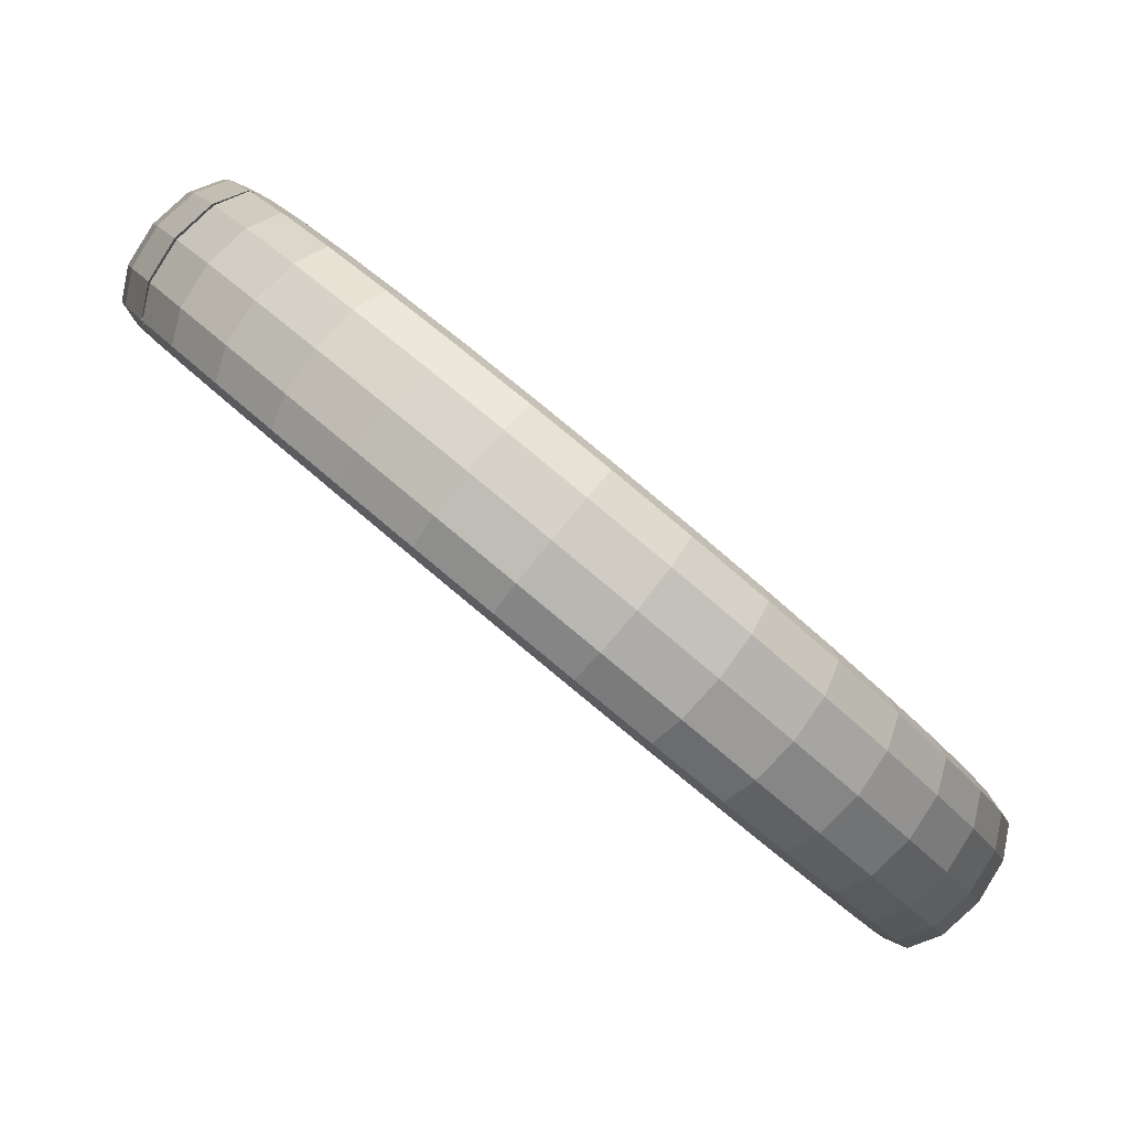
<metadata>
{"format":"obj","ext":"obj","renderer":"f3d","projection":"perspective","resolution":1024,"background":"white","views":[{"elev":-31.1,"azim":-158.5,"up":"+Y"}]}
</metadata>
<code>
g tube1
v 129.7 144.2 106
v 127.6 145.9 106
v 125.8 146.8 106.7
v 124.9 146.6 107.8
v 125.2 145.4 109
v 126.6 143.6 110
v 128.7 141.7 110.3
v 130.7 140.4 110
v 132.1 140 109
v 132.4 140.7 107.8
v 131.5 142.2 106.7
v 129.7 144.2 106
v 132.5 147.7 108.6
v 130.3 149.3 108.6
v 128.4 150.2 109.2
v 127.5 149.9 110.3
v 127.7 148.7 111.5
v 129.1 146.8 112.4
v 131.2 144.9 112.7
v 133.3 143.6 112.4
v 134.7 143.3 111.5
v 135.1 144.1 110.4
v 134.3 145.7 109.3
v 132.5 147.7 108.6
v 134.9 150.9 112.1
v 132.7 152.6 112.1
v 130.7 153.3 112.6
v 129.7 152.9 113.5
v 129.8 151.5 114.5
v 131.2 149.6 115.3
v 133.2 147.7 115.7
v 135.4 146.5 115.4
v 136.9 146.3 114.7
v 137.4 147.2 113.7
v 136.6 148.9 112.7
v 134.9 150.9 112.1
v 136.8 153.8 116.3
v 134.6 155.4 116.1
v 132.6 156 116.5
v 131.4 155.5 117.2
v 131.5 154 118.1
v 132.8 152 118.8
v 134.8 150.1 119.2
v 137 148.9 119
v 138.7 148.9 118.5
v 139.2 149.9 117.6
v 138.5 151.8 116.8
v 136.8 153.8 116.3
v 138.1 156.1 120.9
v 135.9 157.7 120.7
v 133.8 158.2 120.9
v 132.6 157.6 121.5
v 132.6 156 122.1
v 133.9 153.9 122.7
v 135.9 152 123.1
v 138.2 150.9 123.1
v 139.9 151 122.7
v 140.5 152.1 122.1
v 139.8 154.1 121.4
v 138.1 156.1 120.9
v 138.8 157.8 126
v 136.6 159.4 125.7
v 134.5 159.9 125.7
v 133.3 159.2 126
v 133.3 157.5 126.5
v 134.5 155.4 127
v 136.5 153.5 127.3
v 138.8 152.4 127.4
v 140.5 152.5 127.3
v 141.2 153.8 126.9
v 140.5 155.8 126.4
v 138.8 157.8 126
v 138.9 158.9 131.2
v 136.7 160.4 130.9
v 134.6 160.9 130.8
v 133.3 160.1 130.8
v 133.3 158.4 131
v 134.5 156.3 131.4
v 136.6 154.4 131.7
v 138.9 153.4 132
v 140.6 153.5 132
v 141.2 154.8 131.9
v 140.6 156.8 131.6
v 138.9 158.9 131.2
v 138.4 159.3 136.5
v 136.1 160.8 136.2
v 134.1 161.3 135.8
v 132.8 160.5 135.6
v 132.8 158.8 135.7
v 134.1 156.6 135.9
v 136.1 154.7 136.2
v 138.4 153.7 136.6
v 140.1 153.9 136.9
v 140.7 155.2 137
v 140.1 157.2 136.8
v 138.4 159.3 136.5
v 137.2 159 141.8
v 135 160.5 141.3
v 132.9 161 140.8
v 131.8 160.2 140.4
v 131.8 158.5 140.2
v 133.1 156.3 140.3
v 135.2 154.5 140.6
v 137.4 153.4 141.1
v 139 153.6 141.6
v 139.6 154.9 142
v 138.9 156.9 142
v 137.2 159 141.8
v 135.4 158 146.8
v 133.2 159.5 146.2
v 131.3 160 145.6
v 130.2 159.3 144.9
v 130.3 157.6 144.5
v 131.6 155.5 144.5
v 133.7 153.6 144.8
v 135.8 152.6 145.4
v 137.4 152.7 146.1
v 137.9 153.9 146.7
v 137.2 155.9 146.9
v 135.4 158 146.8
v 133.1 156.4 151.3
v 131 157.9 150.8
v 129.1 158.5 149.9
v 128.1 157.8 149
v 128.3 156.2 148.4
v 129.7 154.1 148.3
v 131.7 152.2 148.7
v 133.9 151.1 149.4
v 135.3 151.2 150.3
v 135.7 152.4 151
v 134.9 154.3 151.4
v 133.1 156.4 151.3
v 130.4 154.1 155.4
v 128.2 155.7 154.7
v 126.5 156.3 153.7
v 125.6 155.8 152.7
v 125.9 154.3 151.9
v 127.4 152.2 151.7
v 129.4 150.3 152
v 131.5 149.2 152.9
v 132.9 149.1 153.9
v 133.1 150.2 154.9
v 132.2 152.1 155.4
v 130.4 154.1 155.4
v 127.3 151.3 158.7
v 125.2 152.9 158.1
v 123.5 153.7 156.9
v 122.8 153.2 155.8
v 123.2 151.8 154.8
v 124.7 149.9 154.5
v 126.8 148 154.9
v 128.8 146.8 155.8
v 130 146.6 157
v 130.1 147.6 158.1
v 129.1 149.3 158.7
v 127.3 151.3 158.7
v 123.8 148.1 161.3
v 121.8 149.7 160.6
v 120.2 150.6 159.4
v 119.7 150.3 158.1
v 120.3 149 157.1
v 121.9 147.2 156.7
v 123.9 145.3 157
v 125.8 144 158
v 126.9 143.7 159.3
v 126.9 144.5 160.6
v 125.7 146.1 161.3
v 123.8 148.1 161.3
v 120.3 144.5 163
v 118.2 146.2 162.3
v 116.8 147.1 161.1
v 116.4 147 159.7
v 117.2 145.9 158.6
v 118.9 144.1 158.2
v 120.9 142.2 158.5
v 122.7 140.9 159.5
v 123.7 140.4 160.9
v 123.5 141 162.2
v 122.2 142.6 163
v 120.3 144.5 163
v 116.6 140.6 163.9
v 114.6 142.4 163.2
v 113.3 143.5 161.9
v 113.1 143.6 160.4
v 114 142.6 159.3
v 115.8 140.9 158.9
v 117.8 139 159.2
v 119.5 137.5 160.3
v 120.3 136.9 161.7
v 120 137.4 163
v 118.6 138.8 163.8
v 116.6 140.6 163.9
v 113 136.7 163.8
v 111.1 138.5 163.1
v 109.9 139.7 161.8
v 109.8 140 160.4
v 110.9 139.2 159.2
v 112.7 137.6 158.8
v 114.8 135.7 159.1
v 116.4 134.1 160.2
v 117.1 133.3 161.6
v 116.5 133.6 162.9
v 115 134.8 163.7
v 113 136.7 163.8
v 109.5 132.7 162.8
v 107.6 134.5 162.1
v 106.6 135.9 160.8
v 106.7 136.3 159.4
v 107.9 135.7 158.4
v 109.8 134.2 157.9
v 111.9 132.3 158.3
v 113.4 130.7 159.3
v 113.9 129.7 160.7
v 113.2 129.8 162
v 111.6 130.9 162.8
v 109.5 132.7 162.8
v 106.3 128.8 160.9
v 104.5 130.7 160.2
v 103.5 132.2 159
v 103.8 132.8 157.7
v 105.1 132.4 156.7
v 107.1 131 156.3
v 109.2 129.1 156.7
v 110.6 127.3 157.7
v 111 126.2 159
v 110.2 126.1 160.2
v 108.4 127.1 160.9
v 106.3 128.8 160.9
v 103.4 125.2 158.1
v 101.6 127.1 157.5
v 100.8 128.8 156.4
v 101.2 129.5 155.2
v 102.6 129.2 154.4
v 104.7 127.9 154
v 106.8 126 154.4
v 108.2 124.2 155.3
v 108.4 122.9 156.5
v 107.5 122.7 157.5
v 105.6 123.5 158.2
v 103.4 125.2 158.1
v 101 121.9 154.7
v 99.27 123.9 154
v 98.5 125.6 153.1
v 98.97 126.6 152.1
v 100.5 126.4 151.3
v 102.7 125.1 151.1
v 104.7 123.3 151.5
v 106.1 121.3 152.3
v 106.2 119.9 153.3
v 105.2 119.5 154.2
v 103.2 120.3 154.7
v 101 121.9 154.7
v 99.13 119 150.5
v 97.39 121.1 150
v 96.69 122.9 149.1
v 97.25 124 148.3
v 98.89 123.9 147.7
v 101.1 122.7 147.6
v 103.1 120.9 148
v 104.4 118.8 148.7
v 104.5 117.3 149.6
v 103.3 116.8 150.3
v 101.3 117.5 150.6
v 99.13 119 150.5
v 97.8 116.7 145.9
v 96.08 118.8 145.4
v 95.42 120.7 144.7
v 96.04 121.9 144.1
v 97.74 121.9 143.7
v 99.97 120.8 143.7
v 102 118.9 144.1
v 103.3 116.8 144.7
v 103.3 115.2 145.3
v 102.1 114.6 145.8
v 100 115.2 146
v 97.8 116.7 145.9
v 97.08 115 140.8
v 95.37 117.1 140.4
v 94.74 119.1 139.9
v 95.39 120.3 139.5
v 97.12 120.4 139.4
v 99.37 119.3 139.5
v 101.4 117.5 139.8
v 102.6 115.3 140.3
v 102.6 113.7 140.8
v 101.4 113 141
v 99.33 113.5 141.1
v 97.08 115 140.8
v 97 113.9 135.6
v 95.29 116 135.2
v 94.66 118 134.9
v 95.32 119.3 134.7
v 97.04 119.5 134.8
v 99.3 118.4 135
v 101.4 116.6 135.4
v 102.6 114.4 135.7
v 102.6 112.7 136
v 101.3 111.9 136
v 99.25 112.4 135.9
v 97 113.9 135.6
v 97.55 113.5 130.2
v 95.84 115.6 129.9
v 95.19 117.7 129.8
v 95.82 119 129.9
v 97.52 119.1 130.2
v 99.76 118.1 130.6
v 101.8 116.2 130.9
v 103.1 114.1 131.1
v 103.1 112.3 131.1
v 101.8 111.6 130.9
v 99.79 112 130.6
v 97.55 113.5 130.2
v 98.73 113.8 125
v 97 115.9 124.8
v 96.31 118 124.8
v 96.89 119.2 125.2
v 98.54 119.4 125.7
v 100.8 118.4 126.2
v 102.8 116.5 126.5
v 104.1 114.3 126.6
v 104.1 112.6 126.4
v 103 111.9 126
v 101 112.3 125.4
v 98.73 113.8 125
v 100.5 114.8 120
v 98.73 116.9 119.9
v 97.98 118.9 120.1
v 98.48 120.1 120.6
v 100.1 120.3 121.3
v 102.2 119.2 122
v 104.3 117.3 122.3
v 105.6 115.2 122.3
v 105.7 113.5 121.9
v 104.6 112.8 121.2
v 102.7 113.3 120.5
v 100.5 114.8 120
v 102.8 116.5 115.4
v 101 118.5 115.3
v 100.2 120.5 115.7
v 100.6 121.6 116.5
v 102 121.7 117.4
v 104.2 120.6 118.1
v 106.2 118.7 118.5
v 107.6 116.6 118.3
v 107.8 115 117.7
v 106.8 114.4 116.9
v 104.9 114.9 116
v 102.8 116.5 115.4
v 105.5 118.7 111.4
v 103.7 120.8 111.4
v 102.8 122.6 111.9
v 103.1 123.7 112.8
v 104.4 123.6 113.9
v 106.5 122.5 114.7
v 108.5 120.6 115.1
v 110 118.6 114.8
v 110.3 117.1 114.1
v 109.4 116.5 113
v 107.7 117.2 112
v 105.5 118.7 111.4
v 108.7 121.5 108.1
v 106.8 123.5 108
v 105.8 125.3 108.7
v 105.9 126.2 109.8
v 107.1 126.1 111
v 109.1 124.8 111.9
v 111.2 122.9 112.3
v 112.7 121 111.9
v 113.1 119.6 111
v 112.4 119.2 109.8
v 110.8 119.9 108.7
v 108.7 121.5 108.1
v 112.1 124.8 105.5
v 110.2 126.7 105.5
v 109 128.4 106.2
v 109 129.2 107.4
v 110.1 128.9 108.7
v 112 127.6 109.7
v 114 125.7 110.1
v 115.6 123.8 109.7
v 116.2 122.5 108.7
v 115.7 122.3 107.4
v 114.1 123.1 106.2
v 112.1 124.8 105.5
v 115.7 128.4 103.7
v 113.7 130.3 103.8
v 112.4 131.8 104.6
v 112.2 132.4 105.9
v 113.2 132 107.2
v 115 130.6 108.3
v 117 128.7 108.6
v 118.7 126.9 108.2
v 119.5 125.8 107.1
v 119.1 125.7 105.7
v 117.7 126.7 104.5
v 115.7 128.4 103.7
v 119.3 132.2 102.9
v 117.3 134.1 102.9
v 115.9 135.5 103.8
v 115.6 135.9 105.1
v 116.4 135.3 106.5
v 118.1 133.8 107.6
v 120.1 131.9 107.9
v 121.9 130.2 107.5
v 122.8 129.3 106.3
v 122.6 129.4 104.9
v 121.3 130.5 103.6
v 119.3 132.2 102.9
v 122.9 136.2 103
v 120.9 138 103
v 119.4 139.2 103.8
v 118.8 139.5 105.2
v 119.5 138.7 106.6
v 121.1 137.2 107.6
v 123.2 135.3 108
v 125 133.7 107.5
v 126.1 132.9 106.4
v 126 133.1 105
v 124.8 134.4 103.7
v 122.9 136.2 103
v 126.4 140.2 104
v 124.3 141.9 104
v 122.7 143 104.8
v 122 143.1 106.1
v 122.5 142.2 107.5
v 124 140.5 108.5
v 126.1 138.6 108.8
v 128 137.1 108.4
v 129.2 136.5 107.3
v 129.3 136.9 105.9
v 128.3 138.3 104.7
v 126.4 140.2 104
v 129.5 143.9 105.8
v 127.4 145.6 105.8
v 125.7 146.6 106.6
v 124.9 146.7 107.8
v 125.4 145.6 109.2
v 126.8 143.9 110.2
v 128.9 142 110.5
v 130.9 140.6 110.1
v 132.2 140 109.1
v 132.3 140.5 107.7
v 131.3 142 106.5
v 129.5 143.9 105.8
f 1 2 14
f 14 13 1
f 2 3 15
f 15 14 2
f 3 4 16
f 16 15 3
f 4 5 17
f 17 16 4
f 5 6 18
f 18 17 5
f 6 7 19
f 19 18 6
f 7 8 20
f 20 19 7
f 8 9 21
f 21 20 8
f 9 10 22
f 22 21 9
f 10 11 23
f 23 22 10
f 11 12 24
f 24 23 11
f 13 14 26
f 26 25 13
f 14 15 27
f 27 26 14
f 15 16 28
f 28 27 15
f 16 17 29
f 29 28 16
f 17 18 30
f 30 29 17
f 18 19 31
f 31 30 18
f 19 20 32
f 32 31 19
f 20 21 33
f 33 32 20
f 21 22 34
f 34 33 21
f 22 23 35
f 35 34 22
f 23 24 36
f 36 35 23
f 25 26 38
f 38 37 25
f 26 27 39
f 39 38 26
f 27 28 40
f 40 39 27
f 28 29 41
f 41 40 28
f 29 30 42
f 42 41 29
f 30 31 43
f 43 42 30
f 31 32 44
f 44 43 31
f 32 33 45
f 45 44 32
f 33 34 46
f 46 45 33
f 34 35 47
f 47 46 34
f 35 36 48
f 48 47 35
f 37 38 50
f 50 49 37
f 38 39 51
f 51 50 38
f 39 40 52
f 52 51 39
f 40 41 53
f 53 52 40
f 41 42 54
f 54 53 41
f 42 43 55
f 55 54 42
f 43 44 56
f 56 55 43
f 44 45 57
f 57 56 44
f 45 46 58
f 58 57 45
f 46 47 59
f 59 58 46
f 47 48 60
f 60 59 47
f 49 50 62
f 62 61 49
f 50 51 63
f 63 62 50
f 51 52 64
f 64 63 51
f 52 53 65
f 65 64 52
f 53 54 66
f 66 65 53
f 54 55 67
f 67 66 54
f 55 56 68
f 68 67 55
f 56 57 69
f 69 68 56
f 57 58 70
f 70 69 57
f 58 59 71
f 71 70 58
f 59 60 72
f 72 71 59
f 61 62 74
f 74 73 61
f 62 63 75
f 75 74 62
f 63 64 76
f 76 75 63
f 64 65 77
f 77 76 64
f 65 66 78
f 78 77 65
f 66 67 79
f 79 78 66
f 67 68 80
f 80 79 67
f 68 69 81
f 81 80 68
f 69 70 82
f 82 81 69
f 70 71 83
f 83 82 70
f 71 72 84
f 84 83 71
f 73 74 86
f 86 85 73
f 74 75 87
f 87 86 74
f 75 76 88
f 88 87 75
f 76 77 89
f 89 88 76
f 77 78 90
f 90 89 77
f 78 79 91
f 91 90 78
f 79 80 92
f 92 91 79
f 80 81 93
f 93 92 80
f 81 82 94
f 94 93 81
f 82 83 95
f 95 94 82
f 83 84 96
f 96 95 83
f 85 86 98
f 98 97 85
f 86 87 99
f 99 98 86
f 87 88 100
f 100 99 87
f 88 89 101
f 101 100 88
f 89 90 102
f 102 101 89
f 90 91 103
f 103 102 90
f 91 92 104
f 104 103 91
f 92 93 105
f 105 104 92
f 93 94 106
f 106 105 93
f 94 95 107
f 107 106 94
f 95 96 108
f 108 107 95
f 97 98 110
f 110 109 97
f 98 99 111
f 111 110 98
f 99 100 112
f 112 111 99
f 100 101 113
f 113 112 100
f 101 102 114
f 114 113 101
f 102 103 115
f 115 114 102
f 103 104 116
f 116 115 103
f 104 105 117
f 117 116 104
f 105 106 118
f 118 117 105
f 106 107 119
f 119 118 106
f 107 108 120
f 120 119 107
f 109 110 122
f 122 121 109
f 110 111 123
f 123 122 110
f 111 112 124
f 124 123 111
f 112 113 125
f 125 124 112
f 113 114 126
f 126 125 113
f 114 115 127
f 127 126 114
f 115 116 128
f 128 127 115
f 116 117 129
f 129 128 116
f 117 118 130
f 130 129 117
f 118 119 131
f 131 130 118
f 119 120 132
f 132 131 119
f 121 122 134
f 134 133 121
f 122 123 135
f 135 134 122
f 123 124 136
f 136 135 123
f 124 125 137
f 137 136 124
f 125 126 138
f 138 137 125
f 126 127 139
f 139 138 126
f 127 128 140
f 140 139 127
f 128 129 141
f 141 140 128
f 129 130 142
f 142 141 129
f 130 131 143
f 143 142 130
f 131 132 144
f 144 143 131
f 133 134 146
f 146 145 133
f 134 135 147
f 147 146 134
f 135 136 148
f 148 147 135
f 136 137 149
f 149 148 136
f 137 138 150
f 150 149 137
f 138 139 151
f 151 150 138
f 139 140 152
f 152 151 139
f 140 141 153
f 153 152 140
f 141 142 154
f 154 153 141
f 142 143 155
f 155 154 142
f 143 144 156
f 156 155 143
f 145 146 158
f 158 157 145
f 146 147 159
f 159 158 146
f 147 148 160
f 160 159 147
f 148 149 161
f 161 160 148
f 149 150 162
f 162 161 149
f 150 151 163
f 163 162 150
f 151 152 164
f 164 163 151
f 152 153 165
f 165 164 152
f 153 154 166
f 166 165 153
f 154 155 167
f 167 166 154
f 155 156 168
f 168 167 155
f 157 158 170
f 170 169 157
f 158 159 171
f 171 170 158
f 159 160 172
f 172 171 159
f 160 161 173
f 173 172 160
f 161 162 174
f 174 173 161
f 162 163 175
f 175 174 162
f 163 164 176
f 176 175 163
f 164 165 177
f 177 176 164
f 165 166 178
f 178 177 165
f 166 167 179
f 179 178 166
f 167 168 180
f 180 179 167
f 169 170 182
f 182 181 169
f 170 171 183
f 183 182 170
f 171 172 184
f 184 183 171
f 172 173 185
f 185 184 172
f 173 174 186
f 186 185 173
f 174 175 187
f 187 186 174
f 175 176 188
f 188 187 175
f 176 177 189
f 189 188 176
f 177 178 190
f 190 189 177
f 178 179 191
f 191 190 178
f 179 180 192
f 192 191 179
f 181 182 194
f 194 193 181
f 182 183 195
f 195 194 182
f 183 184 196
f 196 195 183
f 184 185 197
f 197 196 184
f 185 186 198
f 198 197 185
f 186 187 199
f 199 198 186
f 187 188 200
f 200 199 187
f 188 189 201
f 201 200 188
f 189 190 202
f 202 201 189
f 190 191 203
f 203 202 190
f 191 192 204
f 204 203 191
f 193 194 206
f 206 205 193
f 194 195 207
f 207 206 194
f 195 196 208
f 208 207 195
f 196 197 209
f 209 208 196
f 197 198 210
f 210 209 197
f 198 199 211
f 211 210 198
f 199 200 212
f 212 211 199
f 200 201 213
f 213 212 200
f 201 202 214
f 214 213 201
f 202 203 215
f 215 214 202
f 203 204 216
f 216 215 203
f 205 206 218
f 218 217 205
f 206 207 219
f 219 218 206
f 207 208 220
f 220 219 207
f 208 209 221
f 221 220 208
f 209 210 222
f 222 221 209
f 210 211 223
f 223 222 210
f 211 212 224
f 224 223 211
f 212 213 225
f 225 224 212
f 213 214 226
f 226 225 213
f 214 215 227
f 227 226 214
f 215 216 228
f 228 227 215
f 217 218 230
f 230 229 217
f 218 219 231
f 231 230 218
f 219 220 232
f 232 231 219
f 220 221 233
f 233 232 220
f 221 222 234
f 234 233 221
f 222 223 235
f 235 234 222
f 223 224 236
f 236 235 223
f 224 225 237
f 237 236 224
f 225 226 238
f 238 237 225
f 226 227 239
f 239 238 226
f 227 228 240
f 240 239 227
f 229 230 242
f 242 241 229
f 230 231 243
f 243 242 230
f 231 232 244
f 244 243 231
f 232 233 245
f 245 244 232
f 233 234 246
f 246 245 233
f 234 235 247
f 247 246 234
f 235 236 248
f 248 247 235
f 236 237 249
f 249 248 236
f 237 238 250
f 250 249 237
f 238 239 251
f 251 250 238
f 239 240 252
f 252 251 239
f 241 242 254
f 254 253 241
f 242 243 255
f 255 254 242
f 243 244 256
f 256 255 243
f 244 245 257
f 257 256 244
f 245 246 258
f 258 257 245
f 246 247 259
f 259 258 246
f 247 248 260
f 260 259 247
f 248 249 261
f 261 260 248
f 249 250 262
f 262 261 249
f 250 251 263
f 263 262 250
f 251 252 264
f 264 263 251
f 253 254 266
f 266 265 253
f 254 255 267
f 267 266 254
f 255 256 268
f 268 267 255
f 256 257 269
f 269 268 256
f 257 258 270
f 270 269 257
f 258 259 271
f 271 270 258
f 259 260 272
f 272 271 259
f 260 261 273
f 273 272 260
f 261 262 274
f 274 273 261
f 262 263 275
f 275 274 262
f 263 264 276
f 276 275 263
f 265 266 278
f 278 277 265
f 266 267 279
f 279 278 266
f 267 268 280
f 280 279 267
f 268 269 281
f 281 280 268
f 269 270 282
f 282 281 269
f 270 271 283
f 283 282 270
f 271 272 284
f 284 283 271
f 272 273 285
f 285 284 272
f 273 274 286
f 286 285 273
f 274 275 287
f 287 286 274
f 275 276 288
f 288 287 275
f 277 278 290
f 290 289 277
f 278 279 291
f 291 290 278
f 279 280 292
f 292 291 279
f 280 281 293
f 293 292 280
f 281 282 294
f 294 293 281
f 282 283 295
f 295 294 282
f 283 284 296
f 296 295 283
f 284 285 297
f 297 296 284
f 285 286 298
f 298 297 285
f 286 287 299
f 299 298 286
f 287 288 300
f 300 299 287
f 289 290 302
f 302 301 289
f 290 291 303
f 303 302 290
f 291 292 304
f 304 303 291
f 292 293 305
f 305 304 292
f 293 294 306
f 306 305 293
f 294 295 307
f 307 306 294
f 295 296 308
f 308 307 295
f 296 297 309
f 309 308 296
f 297 298 310
f 310 309 297
f 298 299 311
f 311 310 298
f 299 300 312
f 312 311 299
f 301 302 314
f 314 313 301
f 302 303 315
f 315 314 302
f 303 304 316
f 316 315 303
f 304 305 317
f 317 316 304
f 305 306 318
f 318 317 305
f 306 307 319
f 319 318 306
f 307 308 320
f 320 319 307
f 308 309 321
f 321 320 308
f 309 310 322
f 322 321 309
f 310 311 323
f 323 322 310
f 311 312 324
f 324 323 311
f 313 314 326
f 326 325 313
f 314 315 327
f 327 326 314
f 315 316 328
f 328 327 315
f 316 317 329
f 329 328 316
f 317 318 330
f 330 329 317
f 318 319 331
f 331 330 318
f 319 320 332
f 332 331 319
f 320 321 333
f 333 332 320
f 321 322 334
f 334 333 321
f 322 323 335
f 335 334 322
f 323 324 336
f 336 335 323
f 325 326 338
f 338 337 325
f 326 327 339
f 339 338 326
f 327 328 340
f 340 339 327
f 328 329 341
f 341 340 328
f 329 330 342
f 342 341 329
f 330 331 343
f 343 342 330
f 331 332 344
f 344 343 331
f 332 333 345
f 345 344 332
f 333 334 346
f 346 345 333
f 334 335 347
f 347 346 334
f 335 336 348
f 348 347 335
f 337 338 350
f 350 349 337
f 338 339 351
f 351 350 338
f 339 340 352
f 352 351 339
f 340 341 353
f 353 352 340
f 341 342 354
f 354 353 341
f 342 343 355
f 355 354 342
f 343 344 356
f 356 355 343
f 344 345 357
f 357 356 344
f 345 346 358
f 358 357 345
f 346 347 359
f 359 358 346
f 347 348 360
f 360 359 347
f 349 350 362
f 362 361 349
f 350 351 363
f 363 362 350
f 351 352 364
f 364 363 351
f 352 353 365
f 365 364 352
f 353 354 366
f 366 365 353
f 354 355 367
f 367 366 354
f 355 356 368
f 368 367 355
f 356 357 369
f 369 368 356
f 357 358 370
f 370 369 357
f 358 359 371
f 371 370 358
f 359 360 372
f 372 371 359
f 361 362 374
f 374 373 361
f 362 363 375
f 375 374 362
f 363 364 376
f 376 375 363
f 364 365 377
f 377 376 364
f 365 366 378
f 378 377 365
f 366 367 379
f 379 378 366
f 367 368 380
f 380 379 367
f 368 369 381
f 381 380 368
f 369 370 382
f 382 381 369
f 370 371 383
f 383 382 370
f 371 372 384
f 384 383 371
f 373 374 386
f 386 385 373
f 374 375 387
f 387 386 374
f 375 376 388
f 388 387 375
f 376 377 389
f 389 388 376
f 377 378 390
f 390 389 377
f 378 379 391
f 391 390 378
f 379 380 392
f 392 391 379
f 380 381 393
f 393 392 380
f 381 382 394
f 394 393 381
f 382 383 395
f 395 394 382
f 383 384 396
f 396 395 383
f 385 386 398
f 398 397 385
f 386 387 399
f 399 398 386
f 387 388 400
f 400 399 387
f 388 389 401
f 401 400 388
f 389 390 402
f 402 401 389
f 390 391 403
f 403 402 390
f 391 392 404
f 404 403 391
f 392 393 405
f 405 404 392
f 393 394 406
f 406 405 393
f 394 395 407
f 407 406 394
f 395 396 408
f 408 407 395
f 397 398 410
f 410 409 397
f 398 399 411
f 411 410 398
f 399 400 412
f 412 411 399
f 400 401 413
f 413 412 400
f 401 402 414
f 414 413 401
f 402 403 415
f 415 414 402
f 403 404 416
f 416 415 403
f 404 405 417
f 417 416 404
f 405 406 418
f 418 417 405
f 406 407 419
f 419 418 406
f 407 408 420
f 420 419 407
f 409 410 422
f 422 421 409
f 410 411 423
f 423 422 410
f 411 412 424
f 424 423 411
f 412 413 425
f 425 424 412
f 413 414 426
f 426 425 413
f 414 415 427
f 427 426 414
f 415 416 428
f 428 427 415
f 416 417 429
f 429 428 416
f 417 418 430
f 430 429 417
f 418 419 431
f 431 430 418
f 419 420 432
f 432 431 419
f 421 422 434
f 434 433 421
f 422 423 435
f 435 434 422
f 423 424 436
f 436 435 423
f 424 425 437
f 437 436 424
f 425 426 438
f 438 437 425
f 426 427 439
f 439 438 426
f 427 428 440
f 440 439 427
f 428 429 441
f 441 440 428
f 429 430 442
f 442 441 429
f 430 431 443
f 443 442 430
f 431 432 444
f 444 443 431
g

</code>
